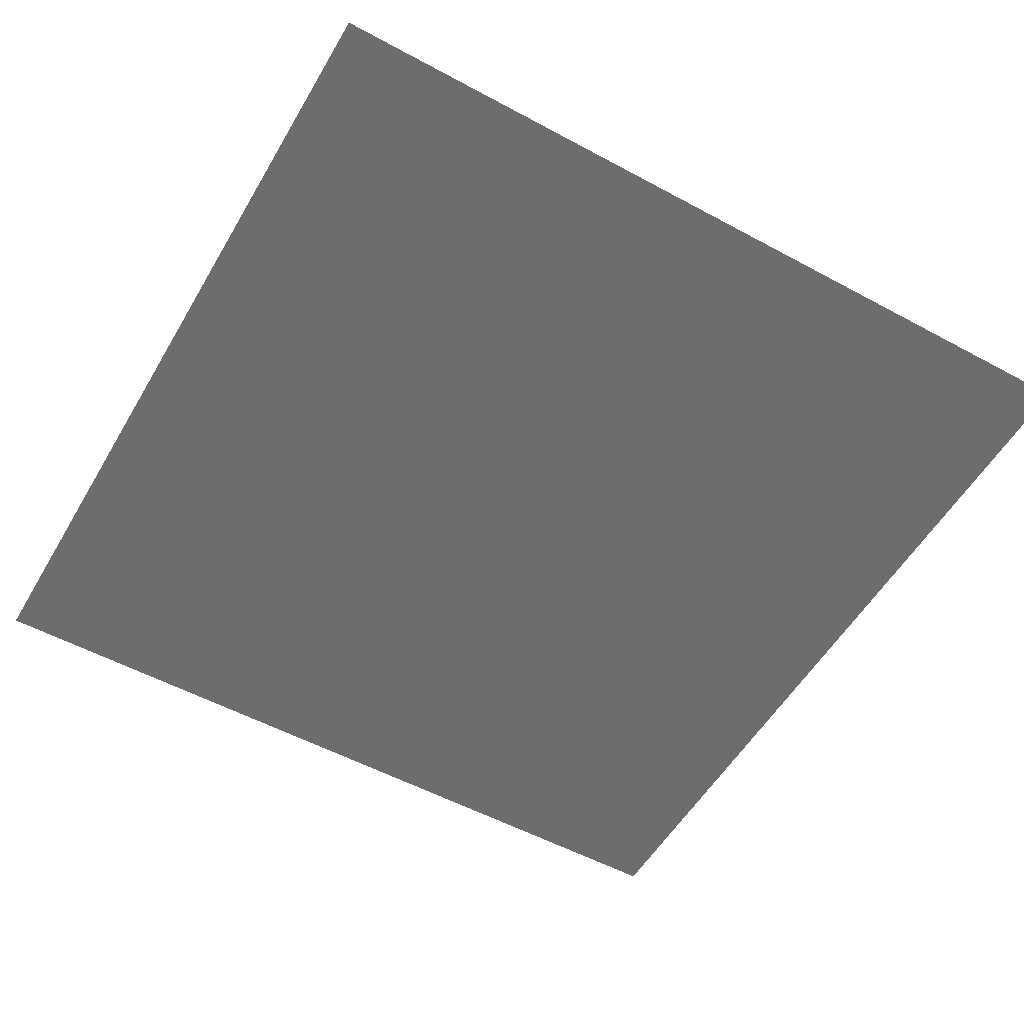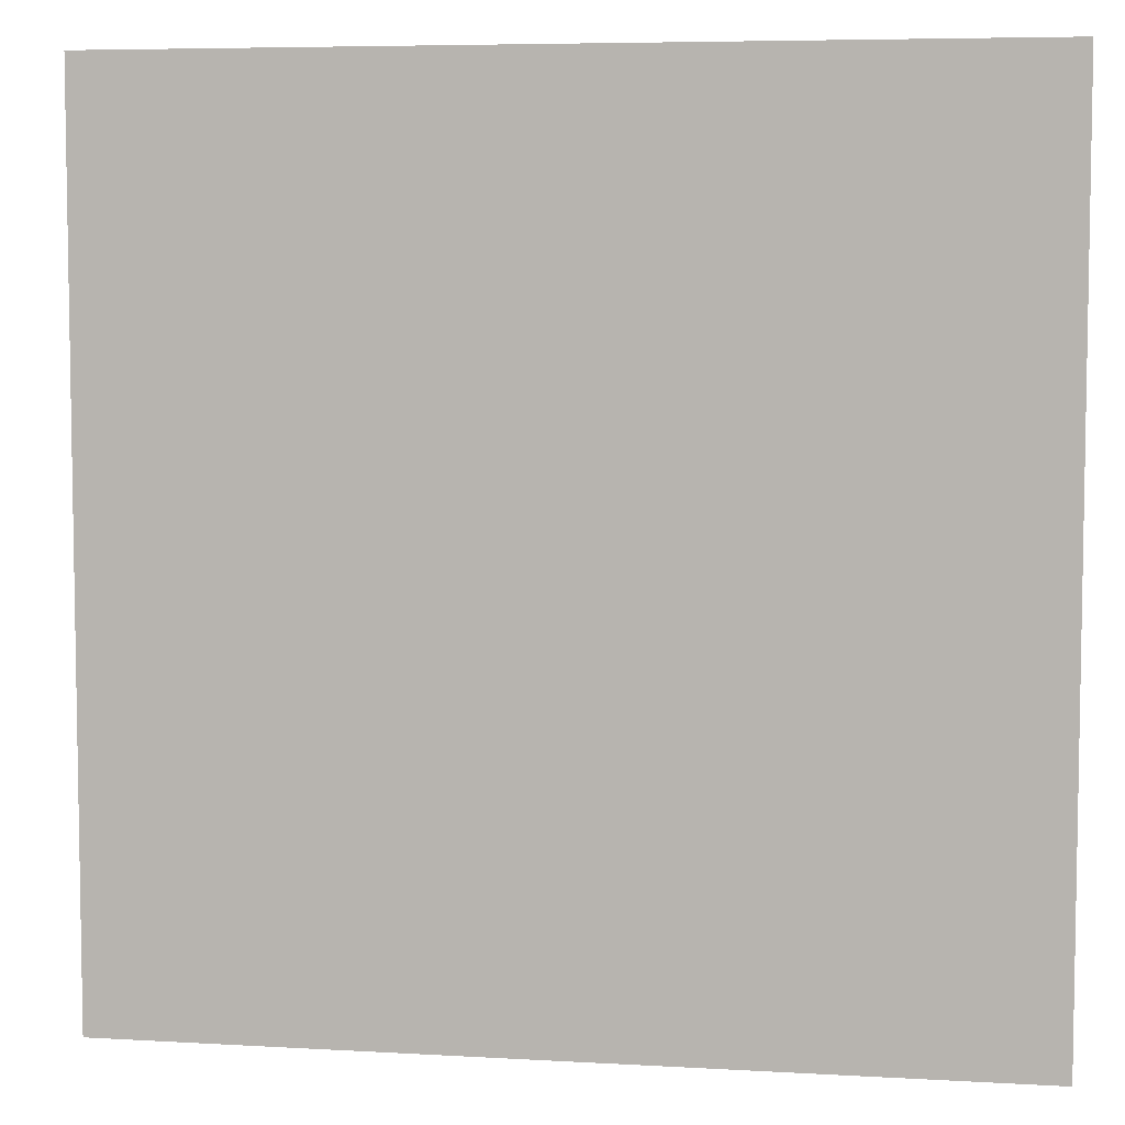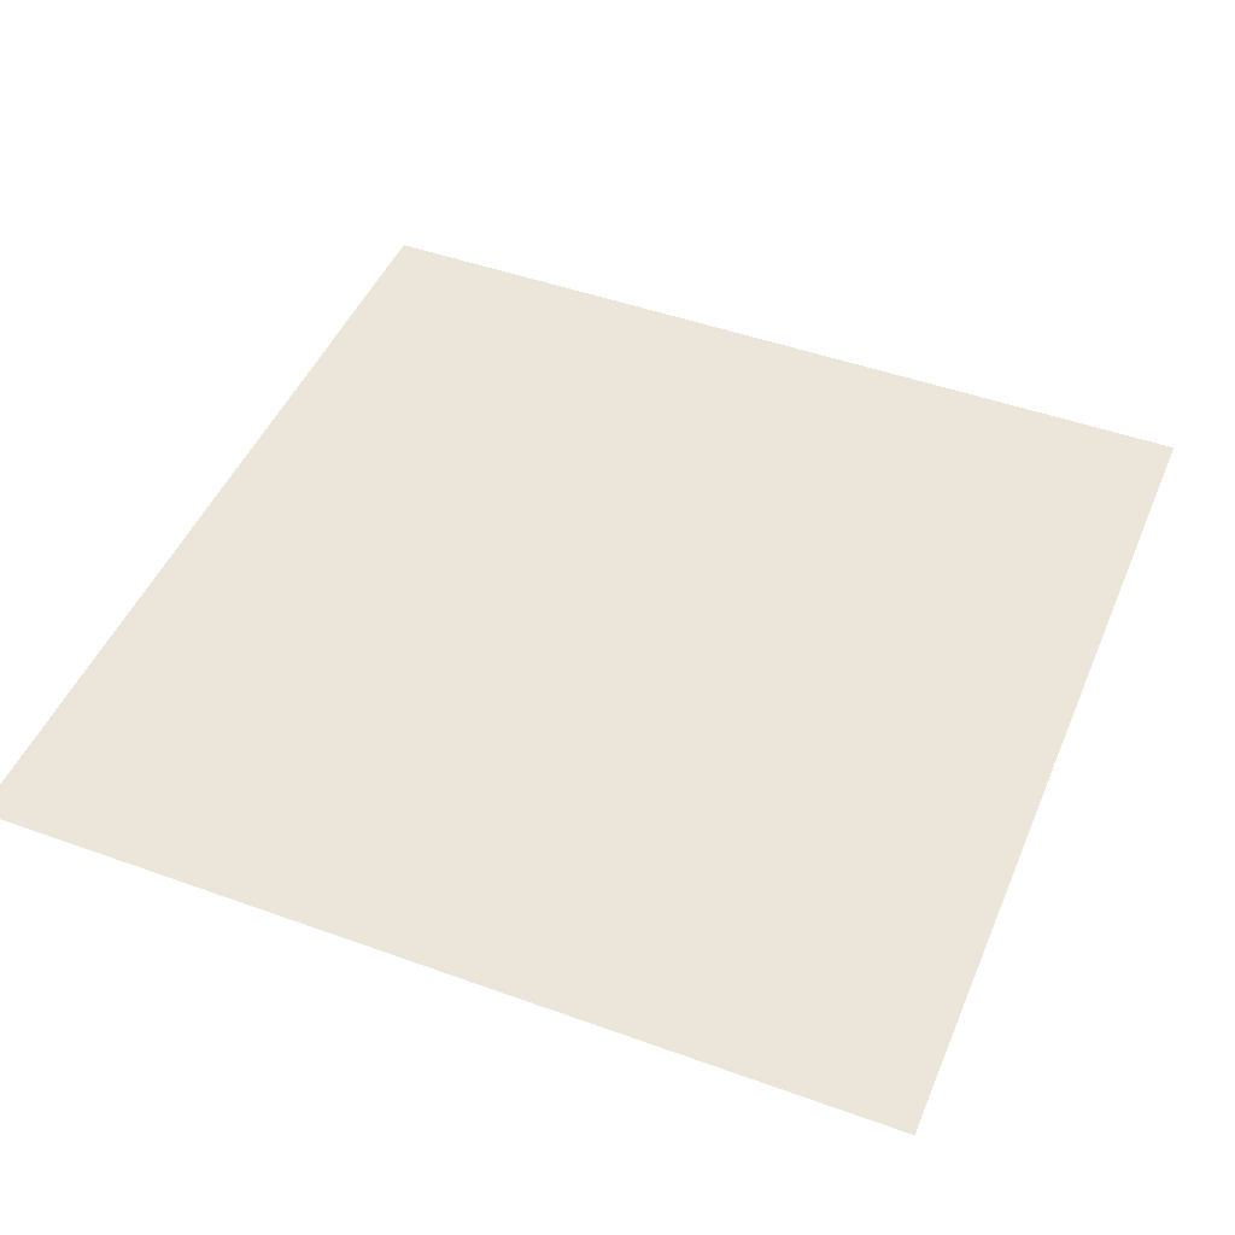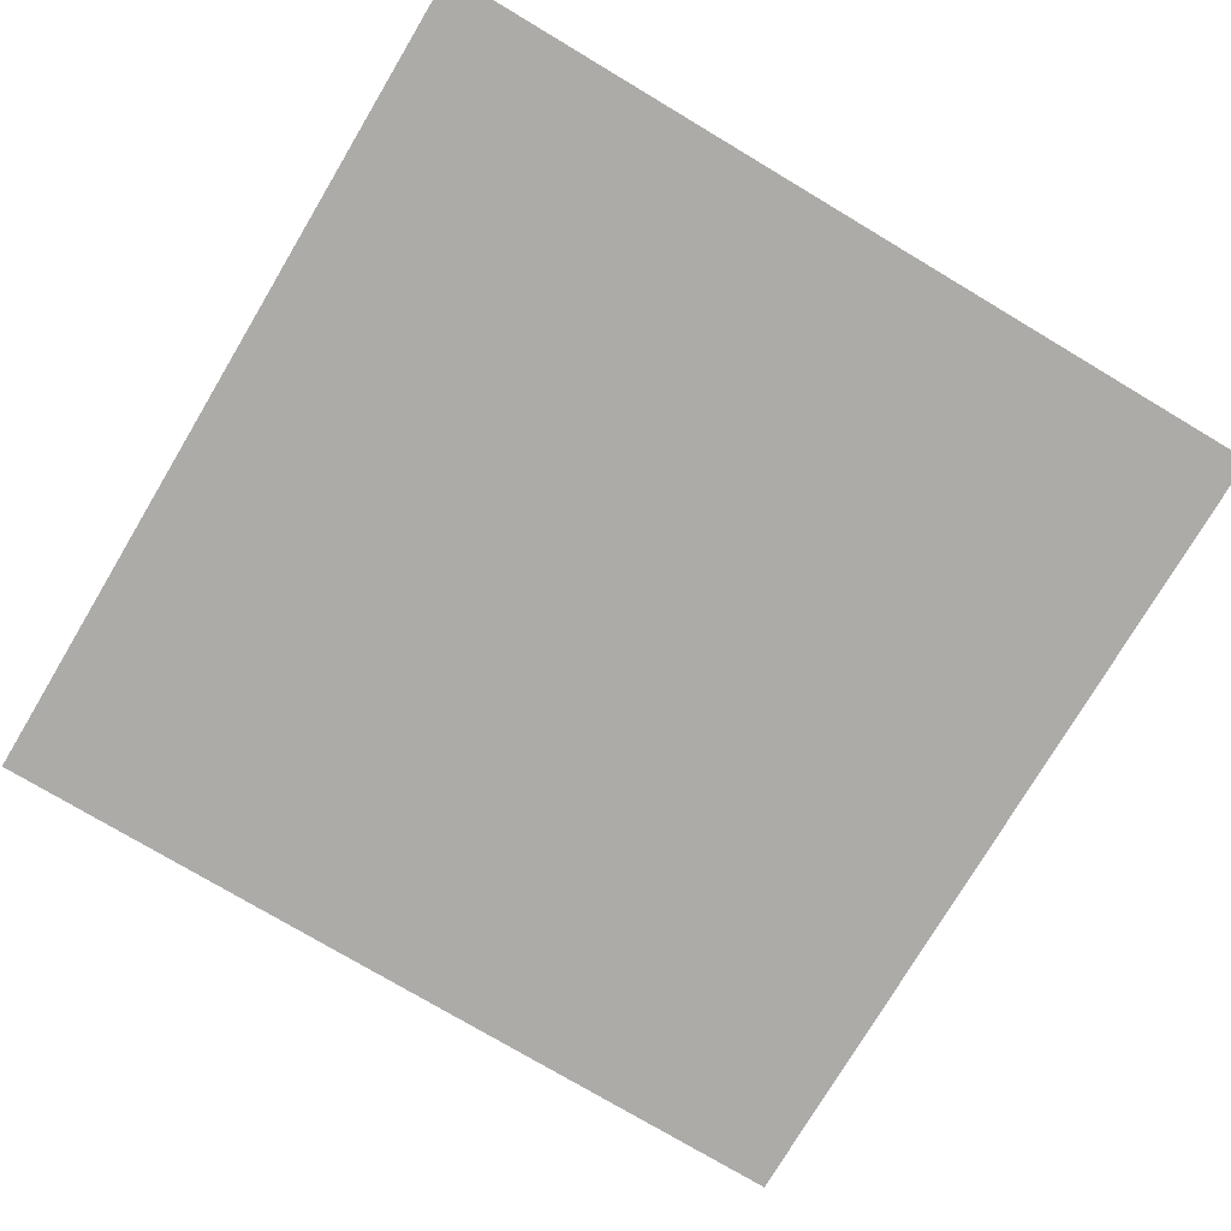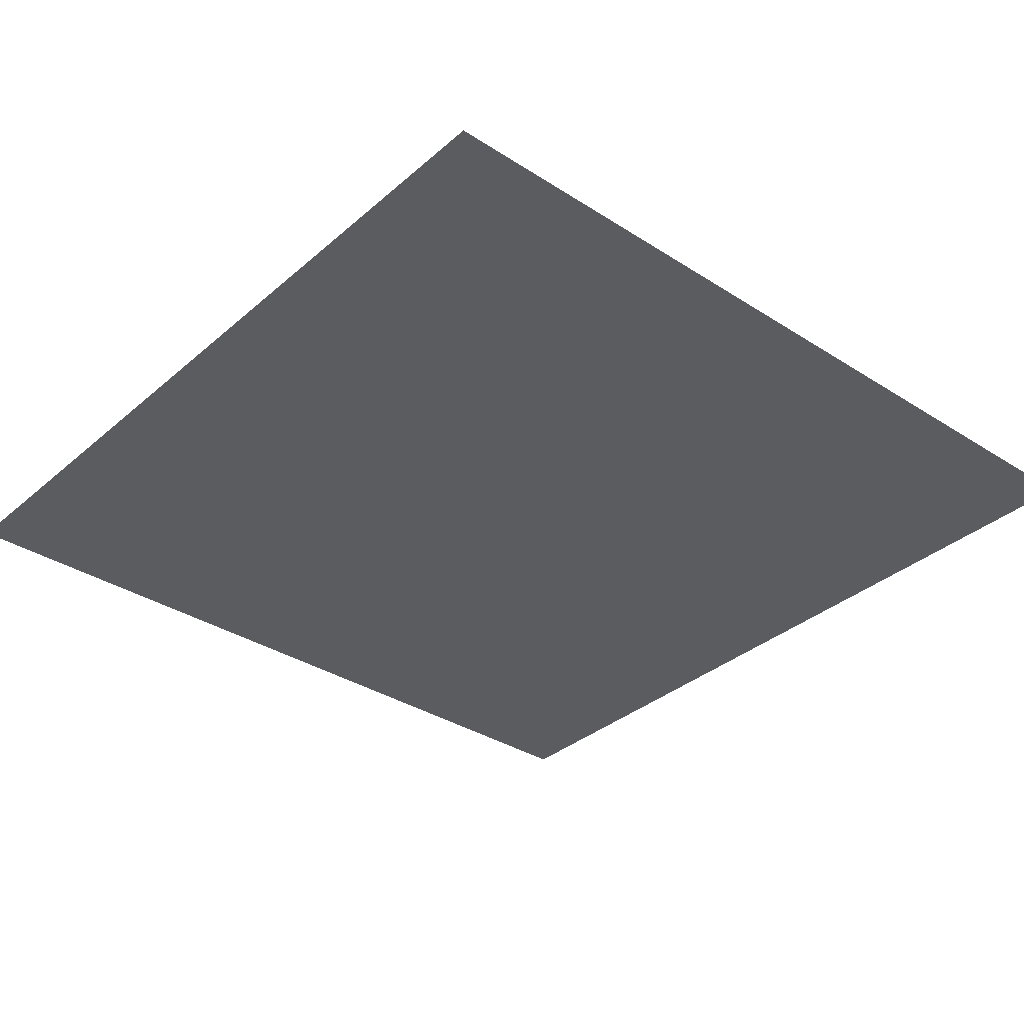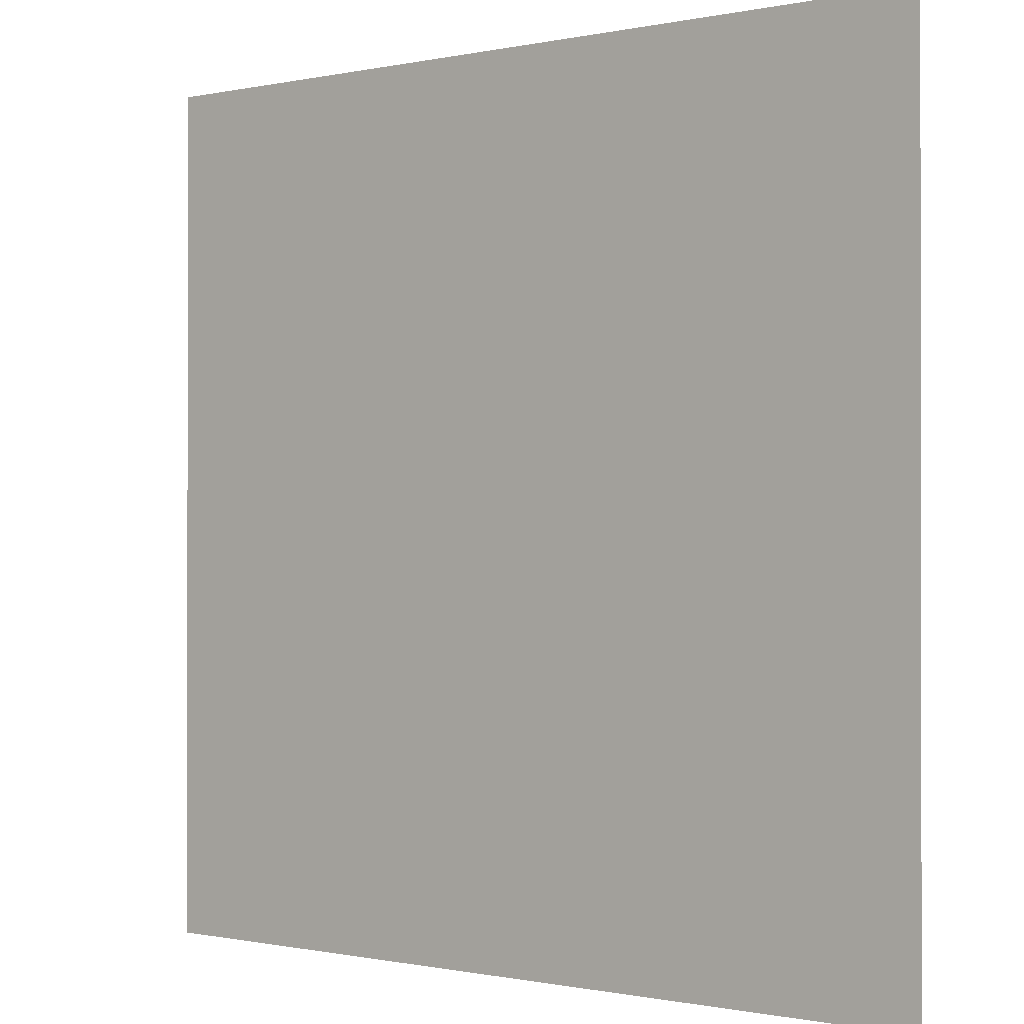
<metadata>
{"format":"obj","ext":"obj","renderer":"f3d","projection":"perspective","resolution":1024,"background":"white","views":[{"elev":-54.1,"azim":150.1,"up":"+Y"},{"elev":6.2,"azim":9.9,"up":"+Z"},{"elev":46.8,"azim":-157.7,"up":"+Y"},{"elev":-76.5,"azim":149.2,"up":"+Y"},{"elev":-34.3,"azim":139.1,"up":"+Y"},{"elev":-0.5,"azim":-141.0,"up":"+Z"}]}
</metadata>
<code>
g plane
v -100 0 100
v 100 0 100
v 100 0 -100
v -100 0 -100
f 1 2 3
f 1 3 4

</code>
